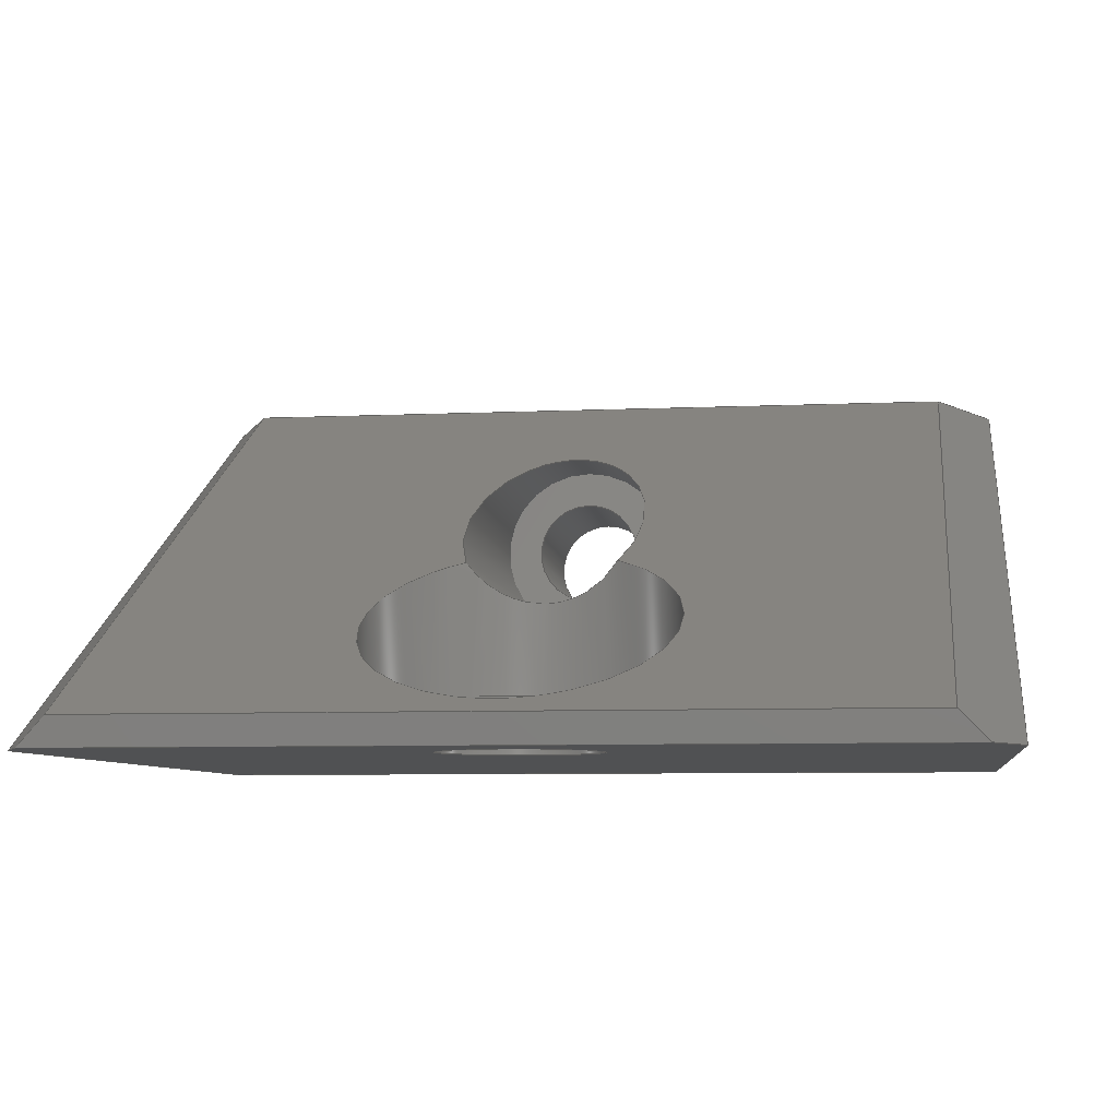
<metadata>
{"format":"step","ext":"step","renderer":"f3d","projection":"perspective","resolution":1024,"background":"white","views":[{"elev":-6.6,"azim":-82.0,"up":"+Y"}]}
</metadata>
<code>
ISO-10303-21;
DATA;
#1=MECHANICAL_DESIGN_GEOMETRIC_PRESENTATION_REPRESENTATION('',(#4),#474);
#2=SHAPE_REPRESENTATION_RELATIONSHIP('SRR','None',#481,#3);
#3=ADVANCED_BREP_SHAPE_REPRESENTATION('',(#5),#473);
#4=STYLED_ITEM('',(#490),#5);
#5=MANIFOLD_SOLID_BREP('Body1',#264);
#6=B_SPLINE_CURVE_WITH_KNOTS('',3,(#445,#446,#447,#448,#449,#450,#451,
#452),.UNSPECIFIED.,.F.,.F.,(4,2,2,4),(0.1759,0.2339,
0.3501,0.4663),.UNSPECIFIED.);
#7=B_SPLINE_CURVE_WITH_KNOTS('',3,(#453,#454,#455,#456,#457,#458,#459,
#460),.UNSPECIFIED.,.F.,.F.,(4,2,2,4),(0.4663,0.5825,
0.6987,0.7568),.UNSPECIFIED.);
#8=CYLINDRICAL_SURFACE('',#292,1.8);
#9=CYLINDRICAL_SURFACE('',#296,3);
#10=CYLINDRICAL_SURFACE('',#297,5);
#11=CYLINDRICAL_SURFACE('',#299,2.65);
#12=CYLINDRICAL_SURFACE('',#303,5);
#13=CIRCLE('',#287,1.8);
#14=CIRCLE('',#291,2.65);
#15=CIRCLE('',#293,1.8);
#16=CIRCLE('',#295,3);
#17=CIRCLE('',#298,5);
#18=CIRCLE('',#300,2.65);
#19=CIRCLE('',#302,5);
#20=FACE_BOUND('',#48,.T.);
#21=FACE_BOUND('',#51,.T.);
#22=FACE_BOUND('',#55,.T.);
#23=FACE_BOUND('',#58,.T.);
#24=FACE_BOUND('',#63,.T.);
#25=ELLIPSE('',#281,6.375,3);
#26=ELLIPSE('',#282,5.667,5);
#27=ELLIPSE('',#283,5.667,5);
#28=ELLIPSE('',#284,5.667,5);
#29=FACE_OUTER_BOUND('',#45,.T.);
#30=FACE_OUTER_BOUND('',#46,.T.);
#31=FACE_OUTER_BOUND('',#47,.T.);
#32=FACE_OUTER_BOUND('',#49,.T.);
#33=FACE_OUTER_BOUND('',#50,.T.);
#34=FACE_OUTER_BOUND('',#52,.T.);
#35=FACE_OUTER_BOUND('',#53,.T.);
#36=FACE_OUTER_BOUND('',#54,.T.);
#37=FACE_OUTER_BOUND('',#56,.T.);
#38=FACE_OUTER_BOUND('',#57,.T.);
#39=FACE_OUTER_BOUND('',#59,.T.);
#40=FACE_OUTER_BOUND('',#60,.T.);
#41=FACE_OUTER_BOUND('',#61,.T.);
#42=FACE_OUTER_BOUND('',#62,.T.);
#43=FACE_OUTER_BOUND('',#64,.T.);
#44=FACE_OUTER_BOUND('',#65,.T.);
#45=EDGE_LOOP('',(#167,#168,#169,#170));
#46=EDGE_LOOP('',(#171,#172,#173,#174,#175));
#47=EDGE_LOOP('',(#176,#177,#178,#179));
#48=EDGE_LOOP('',(#180,#181,#182,#183));
#49=EDGE_LOOP('',(#184,#185,#186,#187,#188));
#50=EDGE_LOOP('',(#189,#190,#191,#192));
#51=EDGE_LOOP('',(#193));
#52=EDGE_LOOP('',(#194,#195,#196,#197));
#53=EDGE_LOOP('',(#198,#199,#200));
#54=EDGE_LOOP('',(#201,#202,#203,#204,#205,#206));
#55=EDGE_LOOP('',(#207));
#56=EDGE_LOOP('',(#208,#209,#210,#211));
#57=EDGE_LOOP('',(#212));
#58=EDGE_LOOP('',(#213));
#59=EDGE_LOOP('',(#214,#215,#216,#217,#218,#219));
#60=EDGE_LOOP('',(#220,#221));
#61=EDGE_LOOP('',(#222,#223,#224,#225));
#62=EDGE_LOOP('',(#226,#227));
#63=EDGE_LOOP('',(#228));
#64=EDGE_LOOP('',(#229,#230,#231,#232,#233));
#65=EDGE_LOOP('',(#234,#235,#236));
#66=LINE('',#387,#88);
#67=LINE('',#389,#89);
#68=LINE('',#391,#90);
#69=LINE('',#392,#91);
#70=LINE('',#395,#92);
#71=LINE('',#397,#93);
#72=LINE('',#399,#94);
#73=LINE('',#400,#95);
#74=LINE('',#403,#96);
#75=LINE('',#404,#97);
#76=LINE('',#415,#98);
#77=LINE('',#417,#99);
#78=LINE('',#418,#100);
#79=LINE('',#421,#101);
#80=LINE('',#423,#102);
#81=LINE('',#424,#103);
#82=LINE('',#428,#104);
#83=LINE('',#430,#105);
#84=LINE('',#432,#106);
#85=LINE('',#438,#107);
#86=LINE('',#444,#108);
#87=LINE('',#466,#109);
#88=VECTOR('',#309,10);
#89=VECTOR('',#310,10);
#90=VECTOR('',#311,10);
#91=VECTOR('',#312,10);
#92=VECTOR('',#315,10);
#93=VECTOR('',#316,10);
#94=VECTOR('',#317,10);
#95=VECTOR('',#318,10);
#96=VECTOR('',#321,10);
#97=VECTOR('',#322,10);
#98=VECTOR('',#333,10);
#99=VECTOR('',#334,10);
#100=VECTOR('',#335,10);
#101=VECTOR('',#338,10);
#102=VECTOR('',#339,10);
#103=VECTOR('',#340,10);
#104=VECTOR('',#345,10);
#105=VECTOR('',#348,10);
#106=VECTOR('',#351,10);
#107=VECTOR('',#358,1.8);
#108=VECTOR('',#365,3);
#109=VECTOR('',#374,2.65);
#110=VERTEX_POINT('',#385);
#111=VERTEX_POINT('',#386);
#112=VERTEX_POINT('',#388);
#113=VERTEX_POINT('',#390);
#114=VERTEX_POINT('',#394);
#115=VERTEX_POINT('',#396);
#116=VERTEX_POINT('',#398);
#117=VERTEX_POINT('',#402);
#118=VERTEX_POINT('',#405);
#119=VERTEX_POINT('',#406);
#120=VERTEX_POINT('',#408);
#121=VERTEX_POINT('',#410);
#122=VERTEX_POINT('',#414);
#123=VERTEX_POINT('',#416);
#124=VERTEX_POINT('',#420);
#125=VERTEX_POINT('',#422);
#126=VERTEX_POINT('',#425);
#127=VERTEX_POINT('',#433);
#128=VERTEX_POINT('',#436);
#129=VERTEX_POINT('',#440);
#130=VERTEX_POINT('',#443);
#131=VERTEX_POINT('',#464);
#132=EDGE_CURVE('',#110,#111,#66,.T.);
#133=EDGE_CURVE('',#112,#110,#67,.T.);
#134=EDGE_CURVE('',#113,#112,#68,.T.);
#135=EDGE_CURVE('',#111,#113,#69,.T.);
#136=EDGE_CURVE('',#111,#114,#70,.T.);
#137=EDGE_CURVE('',#115,#114,#71,.T.);
#138=EDGE_CURVE('',#115,#116,#72,.T.);
#139=EDGE_CURVE('',#116,#110,#73,.T.);
#140=EDGE_CURVE('',#117,#113,#74,.T.);
#141=EDGE_CURVE('',#114,#117,#75,.T.);
#142=EDGE_CURVE('',#118,#119,#25,.T.);
#143=EDGE_CURVE('',#119,#120,#26,.T.);
#144=EDGE_CURVE('',#120,#121,#27,.T.);
#145=EDGE_CURVE('',#121,#118,#28,.T.);
#146=EDGE_CURVE('',#112,#122,#76,.T.);
#147=EDGE_CURVE('',#122,#123,#77,.T.);
#148=EDGE_CURVE('',#123,#117,#78,.T.);
#149=EDGE_CURVE('',#124,#110,#79,.T.);
#150=EDGE_CURVE('',#125,#124,#80,.T.);
#151=EDGE_CURVE('',#125,#112,#81,.T.);
#152=EDGE_CURVE('',#126,#126,#13,.T.);
#153=EDGE_CURVE('',#123,#115,#82,.T.);
#154=EDGE_CURVE('',#116,#124,#83,.T.);
#155=EDGE_CURVE('',#122,#125,#84,.T.);
#156=EDGE_CURVE('',#127,#127,#14,.T.);
#157=EDGE_CURVE('',#128,#128,#15,.T.);
#158=EDGE_CURVE('',#128,#126,#85,.T.);
#159=EDGE_CURVE('',#129,#129,#16,.T.);
#160=EDGE_CURVE('',#129,#130,#86,.T.);
#161=EDGE_CURVE('',#119,#130,#6,.T.);
#162=EDGE_CURVE('',#130,#118,#7,.T.);
#163=EDGE_CURVE('',#121,#120,#17,.T.);
#164=EDGE_CURVE('',#131,#131,#18,.T.);
#165=EDGE_CURVE('',#131,#127,#87,.T.);
#166=EDGE_CURVE('',#121,#120,#19,.T.);
#167=ORIENTED_EDGE('',*,*,#132,.F.);
#168=ORIENTED_EDGE('',*,*,#133,.F.);
#169=ORIENTED_EDGE('',*,*,#134,.F.);
#170=ORIENTED_EDGE('',*,*,#135,.F.);
#171=ORIENTED_EDGE('',*,*,#132,.T.);
#172=ORIENTED_EDGE('',*,*,#136,.T.);
#173=ORIENTED_EDGE('',*,*,#137,.F.);
#174=ORIENTED_EDGE('',*,*,#138,.T.);
#175=ORIENTED_EDGE('',*,*,#139,.T.);
#176=ORIENTED_EDGE('',*,*,#135,.T.);
#177=ORIENTED_EDGE('',*,*,#140,.F.);
#178=ORIENTED_EDGE('',*,*,#141,.F.);
#179=ORIENTED_EDGE('',*,*,#136,.F.);
#180=ORIENTED_EDGE('',*,*,#142,.T.);
#181=ORIENTED_EDGE('',*,*,#143,.T.);
#182=ORIENTED_EDGE('',*,*,#144,.T.);
#183=ORIENTED_EDGE('',*,*,#145,.T.);
#184=ORIENTED_EDGE('',*,*,#134,.T.);
#185=ORIENTED_EDGE('',*,*,#146,.T.);
#186=ORIENTED_EDGE('',*,*,#147,.T.);
#187=ORIENTED_EDGE('',*,*,#148,.T.);
#188=ORIENTED_EDGE('',*,*,#140,.T.);
#189=ORIENTED_EDGE('',*,*,#133,.T.);
#190=ORIENTED_EDGE('',*,*,#149,.F.);
#191=ORIENTED_EDGE('',*,*,#150,.F.);
#192=ORIENTED_EDGE('',*,*,#151,.T.);
#193=ORIENTED_EDGE('',*,*,#152,.T.);
#194=ORIENTED_EDGE('',*,*,#153,.T.);
#195=ORIENTED_EDGE('',*,*,#137,.T.);
#196=ORIENTED_EDGE('',*,*,#141,.T.);
#197=ORIENTED_EDGE('',*,*,#148,.F.);
#198=ORIENTED_EDGE('',*,*,#139,.F.);
#199=ORIENTED_EDGE('',*,*,#154,.T.);
#200=ORIENTED_EDGE('',*,*,#149,.T.);
#201=ORIENTED_EDGE('',*,*,#138,.F.);
#202=ORIENTED_EDGE('',*,*,#153,.F.);
#203=ORIENTED_EDGE('',*,*,#147,.F.);
#204=ORIENTED_EDGE('',*,*,#155,.T.);
#205=ORIENTED_EDGE('',*,*,#150,.T.);
#206=ORIENTED_EDGE('',*,*,#154,.F.);
#207=ORIENTED_EDGE('',*,*,#156,.T.);
#208=ORIENTED_EDGE('',*,*,#157,.F.);
#209=ORIENTED_EDGE('',*,*,#158,.T.);
#210=ORIENTED_EDGE('',*,*,#152,.F.);
#211=ORIENTED_EDGE('',*,*,#158,.F.);
#212=ORIENTED_EDGE('',*,*,#159,.F.);
#213=ORIENTED_EDGE('',*,*,#157,.T.);
#214=ORIENTED_EDGE('',*,*,#159,.T.);
#215=ORIENTED_EDGE('',*,*,#160,.T.);
#216=ORIENTED_EDGE('',*,*,#161,.F.);
#217=ORIENTED_EDGE('',*,*,#142,.F.);
#218=ORIENTED_EDGE('',*,*,#162,.F.);
#219=ORIENTED_EDGE('',*,*,#160,.F.);
#220=ORIENTED_EDGE('',*,*,#144,.F.);
#221=ORIENTED_EDGE('',*,*,#163,.F.);
#222=ORIENTED_EDGE('',*,*,#164,.F.);
#223=ORIENTED_EDGE('',*,*,#165,.T.);
#224=ORIENTED_EDGE('',*,*,#156,.F.);
#225=ORIENTED_EDGE('',*,*,#165,.F.);
#226=ORIENTED_EDGE('',*,*,#163,.T.);
#227=ORIENTED_EDGE('',*,*,#166,.F.);
#228=ORIENTED_EDGE('',*,*,#164,.T.);
#229=ORIENTED_EDGE('',*,*,#161,.T.);
#230=ORIENTED_EDGE('',*,*,#162,.T.);
#231=ORIENTED_EDGE('',*,*,#145,.F.);
#232=ORIENTED_EDGE('',*,*,#166,.T.);
#233=ORIENTED_EDGE('',*,*,#143,.F.);
#234=ORIENTED_EDGE('',*,*,#146,.F.);
#235=ORIENTED_EDGE('',*,*,#151,.F.);
#236=ORIENTED_EDGE('',*,*,#155,.F.);
#237=PLANE('',#278);
#238=PLANE('',#279);
#239=PLANE('',#280);
#240=PLANE('',#285);
#241=PLANE('',#286);
#242=PLANE('',#288);
#243=PLANE('',#289);
#244=PLANE('',#290);
#245=PLANE('',#294);
#246=PLANE('',#301);
#247=PLANE('',#304);
#248=ADVANCED_FACE('',(#29),#237,.F.);
#249=ADVANCED_FACE('',(#30),#238,.T.);
#250=ADVANCED_FACE('',(#31,#20),#239,.T.);
#251=ADVANCED_FACE('',(#32),#240,.T.);
#252=ADVANCED_FACE('',(#33,#21),#241,.T.);
#253=ADVANCED_FACE('',(#34),#242,.T.);
#254=ADVANCED_FACE('',(#35),#243,.T.);
#255=ADVANCED_FACE('',(#36,#22),#244,.T.);
#256=ADVANCED_FACE('',(#37),#8,.F.);
#257=ADVANCED_FACE('',(#38,#23),#245,.F.);
#258=ADVANCED_FACE('',(#39),#9,.F.);
#259=ADVANCED_FACE('',(#40),#10,.T.);
#260=ADVANCED_FACE('',(#41),#11,.F.);
#261=ADVANCED_FACE('',(#42,#24),#246,.F.);
#262=ADVANCED_FACE('',(#43),#12,.F.);
#263=ADVANCED_FACE('',(#44),#247,.F.);
#264=CLOSED_SHELL('',(#248,#249,#250,#251,#252,#253,#254,#255,#256,#257,
#258,#259,#260,#261,#262,#263));
#265=DERIVED_UNIT_ELEMENT(#267,1);
#266=DERIVED_UNIT_ELEMENT(#476,-3);
#267=(
MASS_UNIT()
NAMED_UNIT(*)
SI_UNIT(.KILO.,.GRAM.)
);
#268=DERIVED_UNIT((#265,#266));
#269=MEASURE_REPRESENTATION_ITEM('density measure',
POSITIVE_RATIO_MEASURE(7850),#268);
#270=PROPERTY_DEFINITION_REPRESENTATION(#275,#272);
#271=PROPERTY_DEFINITION_REPRESENTATION(#276,#273);
#272=REPRESENTATION('material name',(#274),#473);
#273=REPRESENTATION('density',(#269),#473);
#274=DESCRIPTIVE_REPRESENTATION_ITEM('Steel','Steel');
#275=PROPERTY_DEFINITION('material property','material name',#483);
#276=PROPERTY_DEFINITION('material property','density of part',#483);
#277=AXIS2_PLACEMENT_3D('placement',#383,#305,#306);
#278=AXIS2_PLACEMENT_3D('',#384,#307,#308);
#279=AXIS2_PLACEMENT_3D('',#393,#313,#314);
#280=AXIS2_PLACEMENT_3D('',#401,#319,#320);
#281=AXIS2_PLACEMENT_3D('',#407,#323,#324);
#282=AXIS2_PLACEMENT_3D('',#409,#325,#326);
#283=AXIS2_PLACEMENT_3D('',#411,#327,#328);
#284=AXIS2_PLACEMENT_3D('',#412,#329,#330);
#285=AXIS2_PLACEMENT_3D('',#413,#331,#332);
#286=AXIS2_PLACEMENT_3D('',#419,#336,#337);
#287=AXIS2_PLACEMENT_3D('',#426,#341,#342);
#288=AXIS2_PLACEMENT_3D('',#427,#343,#344);
#289=AXIS2_PLACEMENT_3D('',#429,#346,#347);
#290=AXIS2_PLACEMENT_3D('',#431,#349,#350);
#291=AXIS2_PLACEMENT_3D('',#434,#352,#353);
#292=AXIS2_PLACEMENT_3D('',#435,#354,#355);
#293=AXIS2_PLACEMENT_3D('',#437,#356,#357);
#294=AXIS2_PLACEMENT_3D('',#439,#359,#360);
#295=AXIS2_PLACEMENT_3D('',#441,#361,#362);
#296=AXIS2_PLACEMENT_3D('',#442,#363,#364);
#297=AXIS2_PLACEMENT_3D('',#461,#366,#367);
#298=AXIS2_PLACEMENT_3D('',#462,#368,#369);
#299=AXIS2_PLACEMENT_3D('',#463,#370,#371);
#300=AXIS2_PLACEMENT_3D('',#465,#372,#373);
#301=AXIS2_PLACEMENT_3D('',#467,#375,#376);
#302=AXIS2_PLACEMENT_3D('',#468,#377,#378);
#303=AXIS2_PLACEMENT_3D('',#469,#379,#380);
#304=AXIS2_PLACEMENT_3D('',#470,#381,#382);
#305=DIRECTION('axis',(0,0,1));
#306=DIRECTION('refdir',(1,0,0));
#307=DIRECTION('center_axis',(0,-1,0));
#308=DIRECTION('ref_axis',(0,0,1));
#309=DIRECTION('',(-0.9048,0,-0.4258));
#310=DIRECTION('',(0,0,1));
#311=DIRECTION('',(0.9048,0,-0.4258));
#312=DIRECTION('',(0,0,-1));
#313=DIRECTION('center_axis',(-0.3328,0.6239,0.7071));
#314=DIRECTION('ref_axis',(0.9048,0,0.4258));
#315=DIRECTION('',(-0.8824,-0.4706,0));
#316=DIRECTION('',(-0.1741,0.6963,-0.6963));
#317=DIRECTION('',(0.9048,0,0.4258));
#318=DIRECTION('',(0.8824,0.4706,0));
#319=DIRECTION('center_axis',(-0.4706,0.8824,0));
#320=DIRECTION('ref_axis',(-0.8824,-0.4706,0));
#321=DIRECTION('',(0.8824,0.4706,0));
#322=DIRECTION('',(0,0,-1));
#323=DIRECTION('center_axis',(0.4706,-0.8824,0));
#324=DIRECTION('ref_axis',(0.8824,0.4706,0));
#325=DIRECTION('center_axis',(0.4706,-0.8824,0));
#326=DIRECTION('ref_axis',(0.8824,0.4706,0));
#327=DIRECTION('center_axis',(0.4706,-0.8824,0));
#328=DIRECTION('ref_axis',(0.8824,0.4706,0));
#329=DIRECTION('center_axis',(0.4706,-0.8824,0));
#330=DIRECTION('ref_axis',(0.8824,0.4706,0));
#331=DIRECTION('center_axis',(-0.3328,0.6239,-0.7071));
#332=DIRECTION('ref_axis',(-0.9048,0,0.4258));
#333=DIRECTION('',(-0.8824,-0.4706,0));
#334=DIRECTION('',(-0.9048,0,0.4258));
#335=DIRECTION('',(-0.1741,0.6963,0.6963));
#336=DIRECTION('center_axis',(1,0,0));
#337=DIRECTION('ref_axis',(0,1,0));
#338=DIRECTION('',(0,1,0));
#339=DIRECTION('',(0,0,1));
#340=DIRECTION('',(0,1,0));
#341=DIRECTION('center_axis',(-1,0,0));
#342=DIRECTION('ref_axis',(0,1,0));
#343=DIRECTION('center_axis',(-0.9701,-0.2425,0));
#344=DIRECTION('ref_axis',(0,0,1));
#345=DIRECTION('',(0,0,1));
#346=DIRECTION('center_axis',(0,0,1));
#347=DIRECTION('ref_axis',(1,0,0));
#348=DIRECTION('',(1,0,0));
#349=DIRECTION('center_axis',(0,-1,0));
#350=DIRECTION('ref_axis',(1,0,0));
#351=DIRECTION('',(1,0,0));
#352=DIRECTION('center_axis',(0,1,0));
#353=DIRECTION('ref_axis',(1,0,0));
#354=DIRECTION('center_axis',(-1,0,0));
#355=DIRECTION('ref_axis',(0,1,0));
#356=DIRECTION('center_axis',(1,0,0));
#357=DIRECTION('ref_axis',(0,1,0));
#358=DIRECTION('',(1,0,0));
#359=DIRECTION('center_axis',(1,0,0));
#360=DIRECTION('ref_axis',(0,1,0));
#361=DIRECTION('center_axis',(1,0,0));
#362=DIRECTION('ref_axis',(0,1,0));
#363=DIRECTION('center_axis',(-1,0,0));
#364=DIRECTION('ref_axis',(0,1,0));
#365=DIRECTION('',(-1,0,0));
#366=DIRECTION('center_axis',(0,1,0));
#367=DIRECTION('ref_axis',(-1,0,-1.225e-16));
#368=DIRECTION('center_axis',(0,1,0));
#369=DIRECTION('ref_axis',(1,0,0));
#370=DIRECTION('center_axis',(0,1,0));
#371=DIRECTION('ref_axis',(1,0,0));
#372=DIRECTION('center_axis',(0,-1,0));
#373=DIRECTION('ref_axis',(1,0,0));
#374=DIRECTION('',(0,-1,0));
#375=DIRECTION('center_axis',(0,-1,0));
#376=DIRECTION('ref_axis',(1,0,0));
#377=DIRECTION('center_axis',(0,-1,0));
#378=DIRECTION('ref_axis',(1,0,0));
#379=DIRECTION('center_axis',(0,1,0));
#380=DIRECTION('ref_axis',(1,0,0));
#381=DIRECTION('center_axis',(0,0,1));
#382=DIRECTION('ref_axis',(1,0,0));
#383=CARTESIAN_POINT('',(0,0,0));
#384=CARTESIAN_POINT('Origin',(55,13.73,0));
#385=CARTESIAN_POINT('',(55,13.73,30));
#386=CARTESIAN_POINT('',(50.75,13.73,28));
#387=CARTESIAN_POINT('',(46.15,13.73,25.84));
#388=CARTESIAN_POINT('',(55,13.73,0));
#389=CARTESIAN_POINT('',(55,13.73,0));
#390=CARTESIAN_POINT('',(50.75,13.73,2));
#391=CARTESIAN_POINT('',(51.93,13.73,1.445));
#392=CARTESIAN_POINT('',(50.75,13.73,0));
#393=CARTESIAN_POINT('Origin',(47.97,11.12,29));
#394=CARTESIAN_POINT('',(26.76,0.9412,28));
#395=CARTESIAN_POINT('',(47.5,12,28));
#396=CARTESIAN_POINT('',(27,0,28.94));
#397=CARTESIAN_POINT('',(27,0,28.94));
#398=CARTESIAN_POINT('',(29.25,0,30));
#399=CARTESIAN_POINT('',(29.2,0,29.98));
#400=CARTESIAN_POINT('',(48.44,10.24,30));
#401=CARTESIAN_POINT('Origin',(55,16,0));
#402=CARTESIAN_POINT('',(26.76,0.9412,2));
#403=CARTESIAN_POINT('',(47.5,12,2));
#404=CARTESIAN_POINT('',(26.76,0.9412,0));
#405=CARTESIAN_POINT('',(36.84,6.315,12.52));
#406=CARTESIAN_POINT('',(36.84,6.315,17.48));
#407=CARTESIAN_POINT('Origin',(40,8,15));
#408=CARTESIAN_POINT('',(27.62,1.4,16.11));
#409=CARTESIAN_POINT('Origin',(32.5,4,15));
#410=CARTESIAN_POINT('',(27.62,1.4,13.89));
#411=CARTESIAN_POINT('Origin',(32.5,4,15));
#412=CARTESIAN_POINT('Origin',(32.5,4,15));
#413=CARTESIAN_POINT('Origin',(47.97,11.12,1));
#414=CARTESIAN_POINT('',(29.25,0,0));
#415=CARTESIAN_POINT('',(48.44,10.24,0));
#416=CARTESIAN_POINT('',(27,0,1.059));
#417=CARTESIAN_POINT('',(34.98,-1.11e-15,-2.697));
#418=CARTESIAN_POINT('',(27,0,1.059));
#419=CARTESIAN_POINT('Origin',(55,0,0));
#420=CARTESIAN_POINT('',(55,0,30));
#421=CARTESIAN_POINT('',(55,0,30));
#422=CARTESIAN_POINT('',(55,0,0));
#423=CARTESIAN_POINT('',(55,0,0));
#424=CARTESIAN_POINT('',(55,0,0));
#425=CARTESIAN_POINT('',(55,6.2,15));
#426=CARTESIAN_POINT('Origin',(55,8,15));
#427=CARTESIAN_POINT('Origin',(26.88,0.4706,0));
#428=CARTESIAN_POINT('',(27,0,0));
#429=CARTESIAN_POINT('Origin',(40,8,30));
#430=CARTESIAN_POINT('',(25,0,30));
#431=CARTESIAN_POINT('Origin',(25,0,0));
#432=CARTESIAN_POINT('',(25,0,0));
#433=CARTESIAN_POINT('',(29.85,0,15));
#434=CARTESIAN_POINT('Origin',(32.5,0,15));
#435=CARTESIAN_POINT('Origin',(55,8,15));
#436=CARTESIAN_POINT('',(49,6.2,15));
#437=CARTESIAN_POINT('Origin',(49,8,15));
#438=CARTESIAN_POINT('',(55,6.2,15));
#439=CARTESIAN_POINT('Origin',(49,8,15));
#440=CARTESIAN_POINT('',(49,5,15));
#441=CARTESIAN_POINT('Origin',(49,8,15));
#442=CARTESIAN_POINT('Origin',(55,8,15));
#443=CARTESIAN_POINT('',(37.5,5,15));
#444=CARTESIAN_POINT('',(55,5,15));
#445=CARTESIAN_POINT('Ctrl Pts',(36.84,6.315,17.48));
#446=CARTESIAN_POINT('Ctrl Pts',(36.9,6.155,17.37));
#447=CARTESIAN_POINT('Ctrl Pts',(36.97,6.009,17.25));
#448=CARTESIAN_POINT('Ctrl Pts',(37.15,5.619,16.86));
#449=CARTESIAN_POINT('Ctrl Pts',(37.28,5.389,16.53));
#450=CARTESIAN_POINT('Ctrl Pts',(37.45,5.079,15.79));
#451=CARTESIAN_POINT('Ctrl Pts',(37.5,5,15.39));
#452=CARTESIAN_POINT('Ctrl Pts',(37.5,5,15));
#453=CARTESIAN_POINT('Ctrl Pts',(37.5,5,15));
#454=CARTESIAN_POINT('Ctrl Pts',(37.5,5,14.61));
#455=CARTESIAN_POINT('Ctrl Pts',(37.45,5.079,14.21));
#456=CARTESIAN_POINT('Ctrl Pts',(37.28,5.389,13.47));
#457=CARTESIAN_POINT('Ctrl Pts',(37.15,5.619,13.14));
#458=CARTESIAN_POINT('Ctrl Pts',(36.97,6.009,12.75));
#459=CARTESIAN_POINT('Ctrl Pts',(36.9,6.155,12.63));
#460=CARTESIAN_POINT('Ctrl Pts',(36.84,6.315,12.52));
#461=CARTESIAN_POINT('Origin',(32.5,0,15));
#462=CARTESIAN_POINT('Origin',(32.5,1.4,15));
#463=CARTESIAN_POINT('Origin',(32.5,0,15));
#464=CARTESIAN_POINT('',(29.85,1.4,15));
#465=CARTESIAN_POINT('Origin',(32.5,1.4,15));
#466=CARTESIAN_POINT('',(29.85,0,15));
#467=CARTESIAN_POINT('Origin',(32.5,1.4,15));
#468=CARTESIAN_POINT('Origin',(32.5,1.4,15));
#469=CARTESIAN_POINT('Origin',(32.5,0,15));
#470=CARTESIAN_POINT('Origin',(40,8,0));
#471=UNCERTAINTY_MEASURE_WITH_UNIT(LENGTH_MEASURE(0.01),#475,
'DISTANCE_ACCURACY_VALUE',
'Maximum model space distance between geometric entities at asserted c
onnectivities');
#472=UNCERTAINTY_MEASURE_WITH_UNIT(LENGTH_MEASURE(0.01),#475,
'DISTANCE_ACCURACY_VALUE',
'Maximum model space distance between geometric entities at asserted c
onnectivities');
#473=(
GEOMETRIC_REPRESENTATION_CONTEXT(3)
GLOBAL_UNCERTAINTY_ASSIGNED_CONTEXT((#471))
GLOBAL_UNIT_ASSIGNED_CONTEXT((#475,#477,#478))
REPRESENTATION_CONTEXT('','3D')
);
#474=(
GEOMETRIC_REPRESENTATION_CONTEXT(3)
GLOBAL_UNCERTAINTY_ASSIGNED_CONTEXT((#472))
GLOBAL_UNIT_ASSIGNED_CONTEXT((#475,#477,#478))
REPRESENTATION_CONTEXT('','3D')
);
#475=(
LENGTH_UNIT()
NAMED_UNIT(*)
SI_UNIT(.MILLI.,.METRE.)
);
#476=(
LENGTH_UNIT()
NAMED_UNIT(*)
SI_UNIT($,.METRE.)
);
#477=(
NAMED_UNIT(*)
PLANE_ANGLE_UNIT()
SI_UNIT($,.RADIAN.)
);
#478=(
NAMED_UNIT(*)
SI_UNIT($,.STERADIAN.)
SOLID_ANGLE_UNIT()
);
#479=SHAPE_DEFINITION_REPRESENTATION(#480,#481);
#480=PRODUCT_DEFINITION_SHAPE('',$,#483);
#481=SHAPE_REPRESENTATION('',(#277),#473);
#482=PRODUCT_DEFINITION_CONTEXT('part definition',#487,'design');
#483=PRODUCT_DEFINITION('30-15Joint','30-15Joint v3',#484,#482);
#484=PRODUCT_DEFINITION_FORMATION('',$,#489);
#485=PRODUCT_RELATED_PRODUCT_CATEGORY('30-15Joint v3','30-15Joint v3',(#489));
#486=APPLICATION_PROTOCOL_DEFINITION('international standard',
'automotive_design',2009,#487);
#487=APPLICATION_CONTEXT(
'Core Data for Automotive Mechanical Design Process');
#488=PRODUCT_CONTEXT('part definition',#487,'mechanical');
#489=PRODUCT('30-15Joint','30-15Joint v3',$,(#488));
#490=PRESENTATION_STYLE_ASSIGNMENT((#491));
#491=SURFACE_STYLE_USAGE(.BOTH.,#492);
#492=SURFACE_SIDE_STYLE('',(#493));
#493=SURFACE_STYLE_FILL_AREA(#494);
#494=FILL_AREA_STYLE('Steel - Satin',(#495));
#495=FILL_AREA_STYLE_COLOUR('Steel - Satin',#496);
#496=COLOUR_RGB('Steel - Satin',0.6275,0.6275,0.6275);
ENDSEC;
END-ISO-10303-21;

</code>
